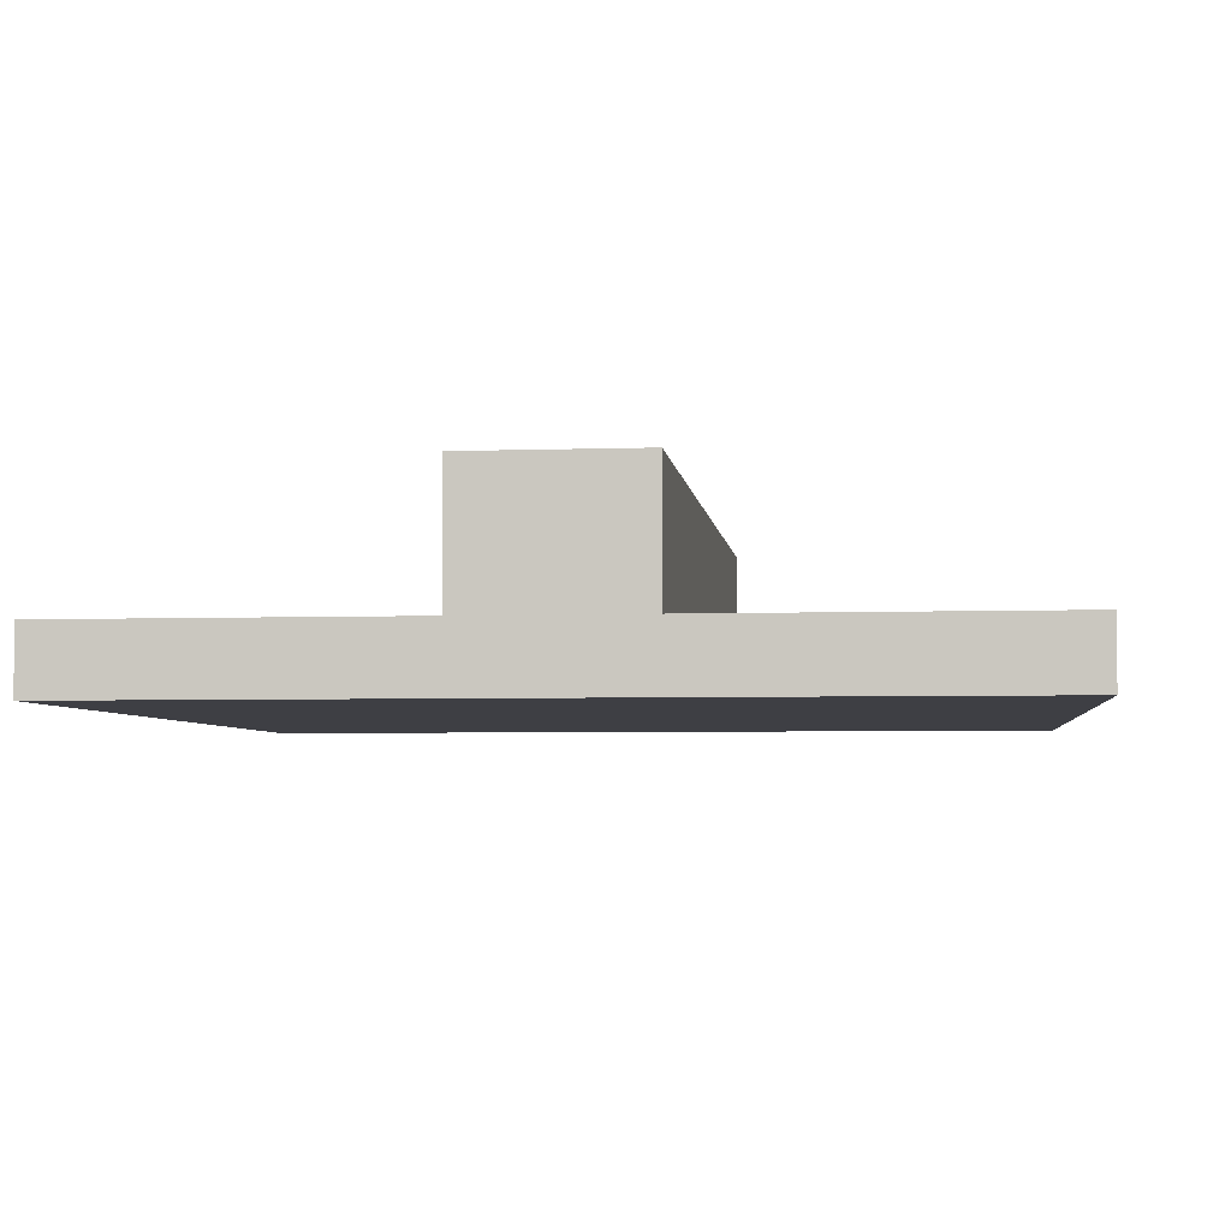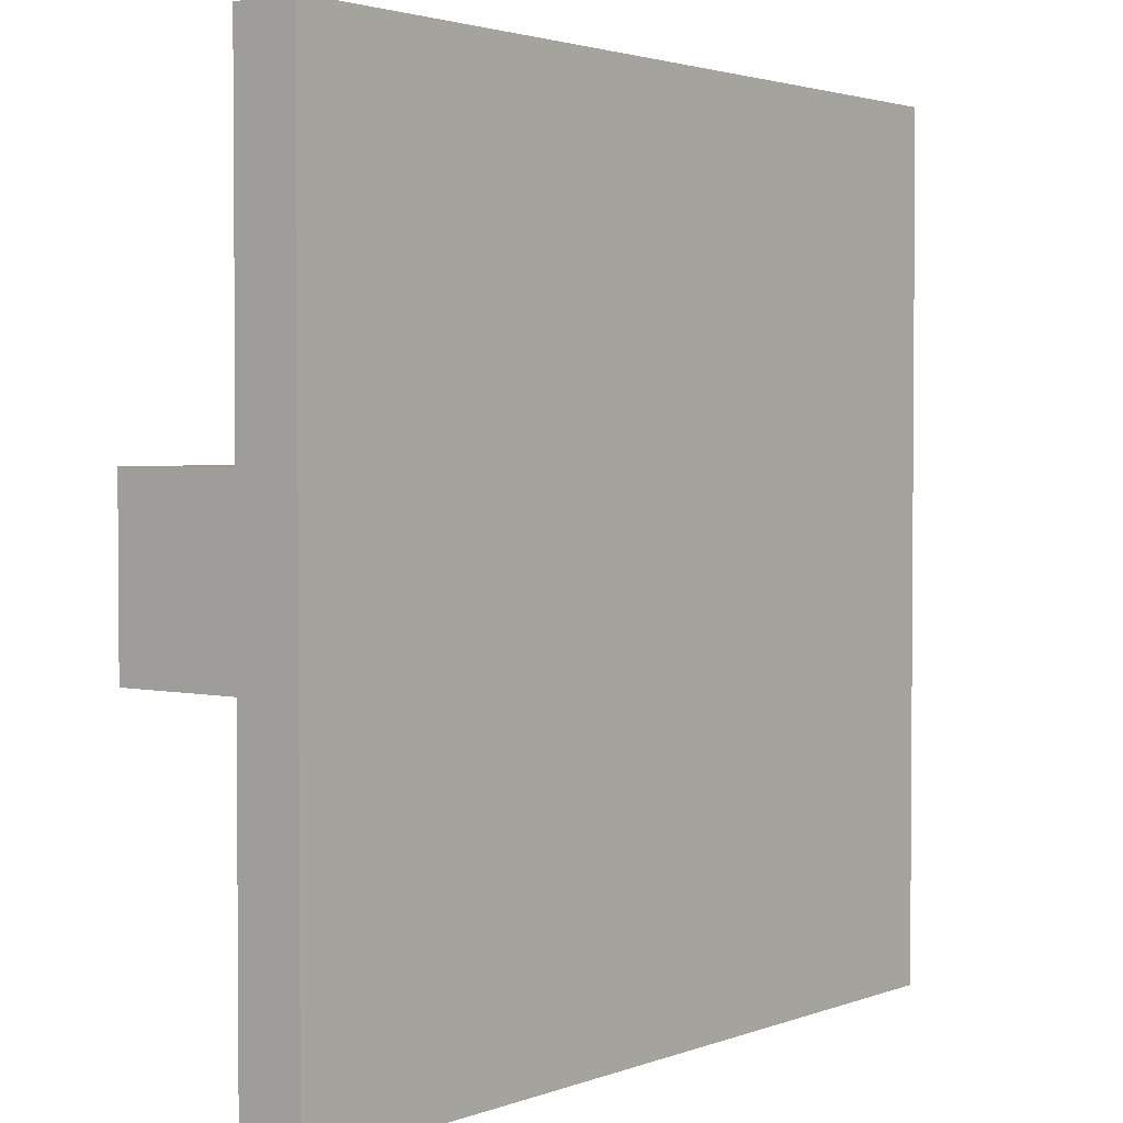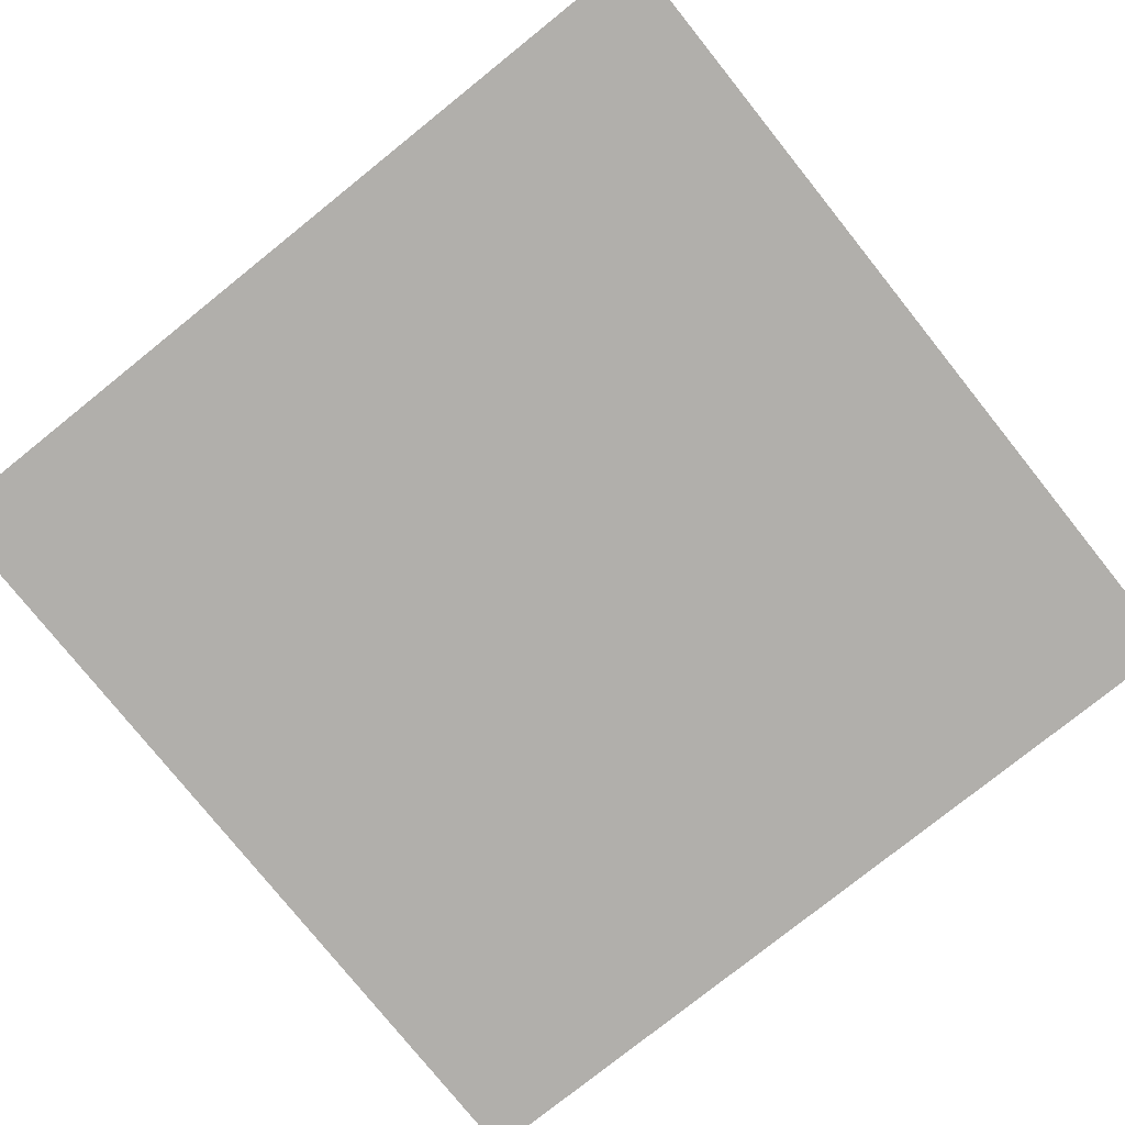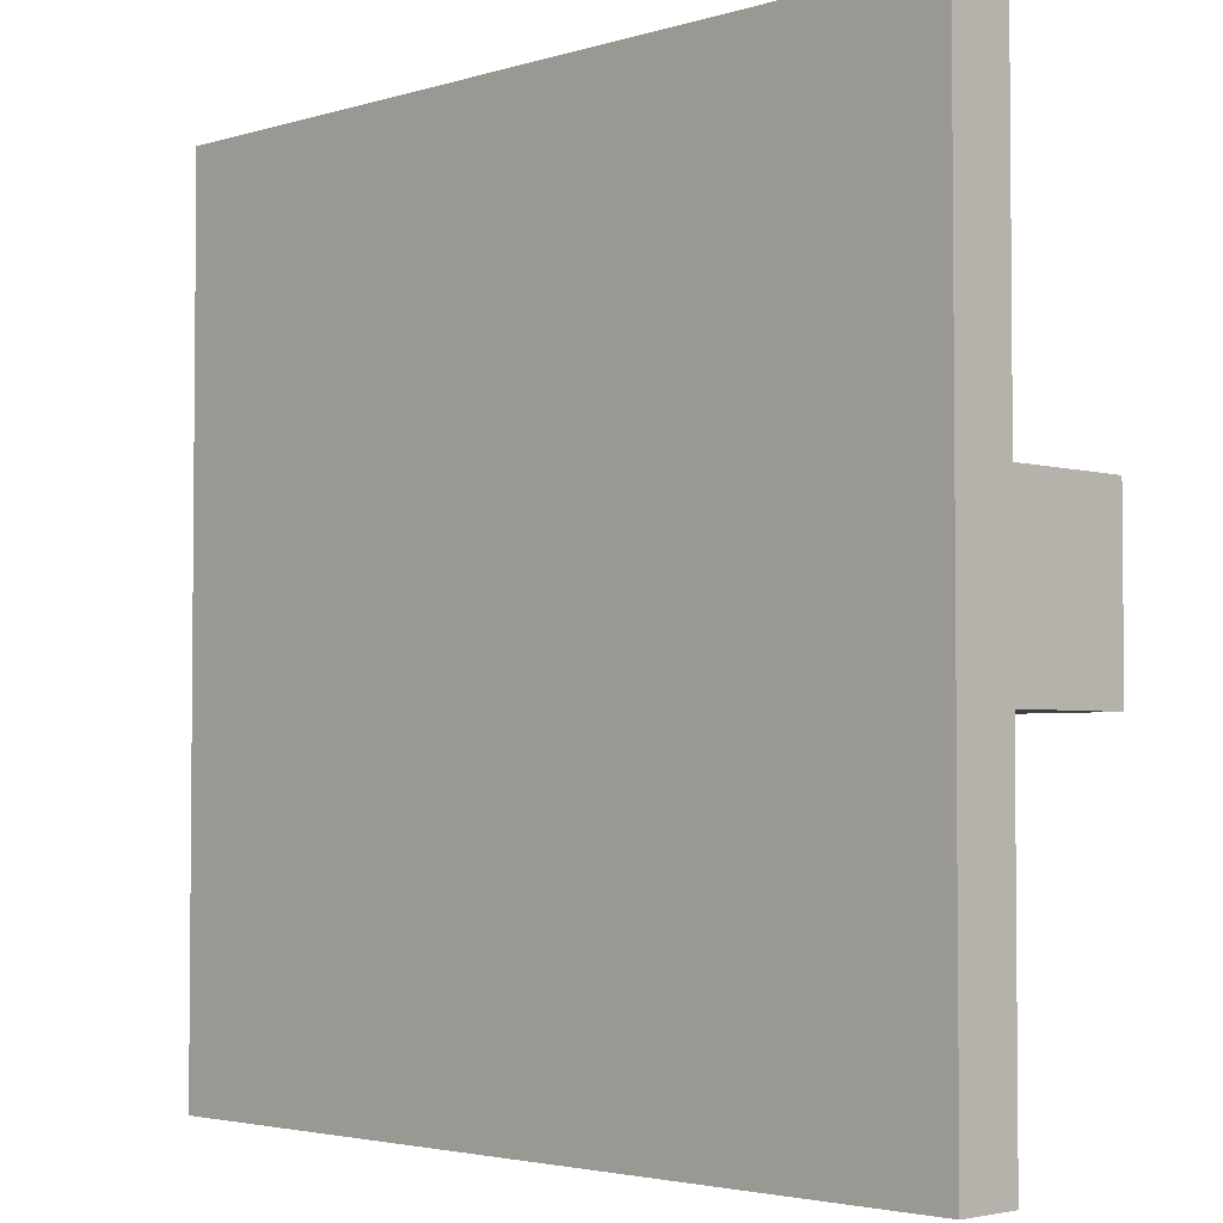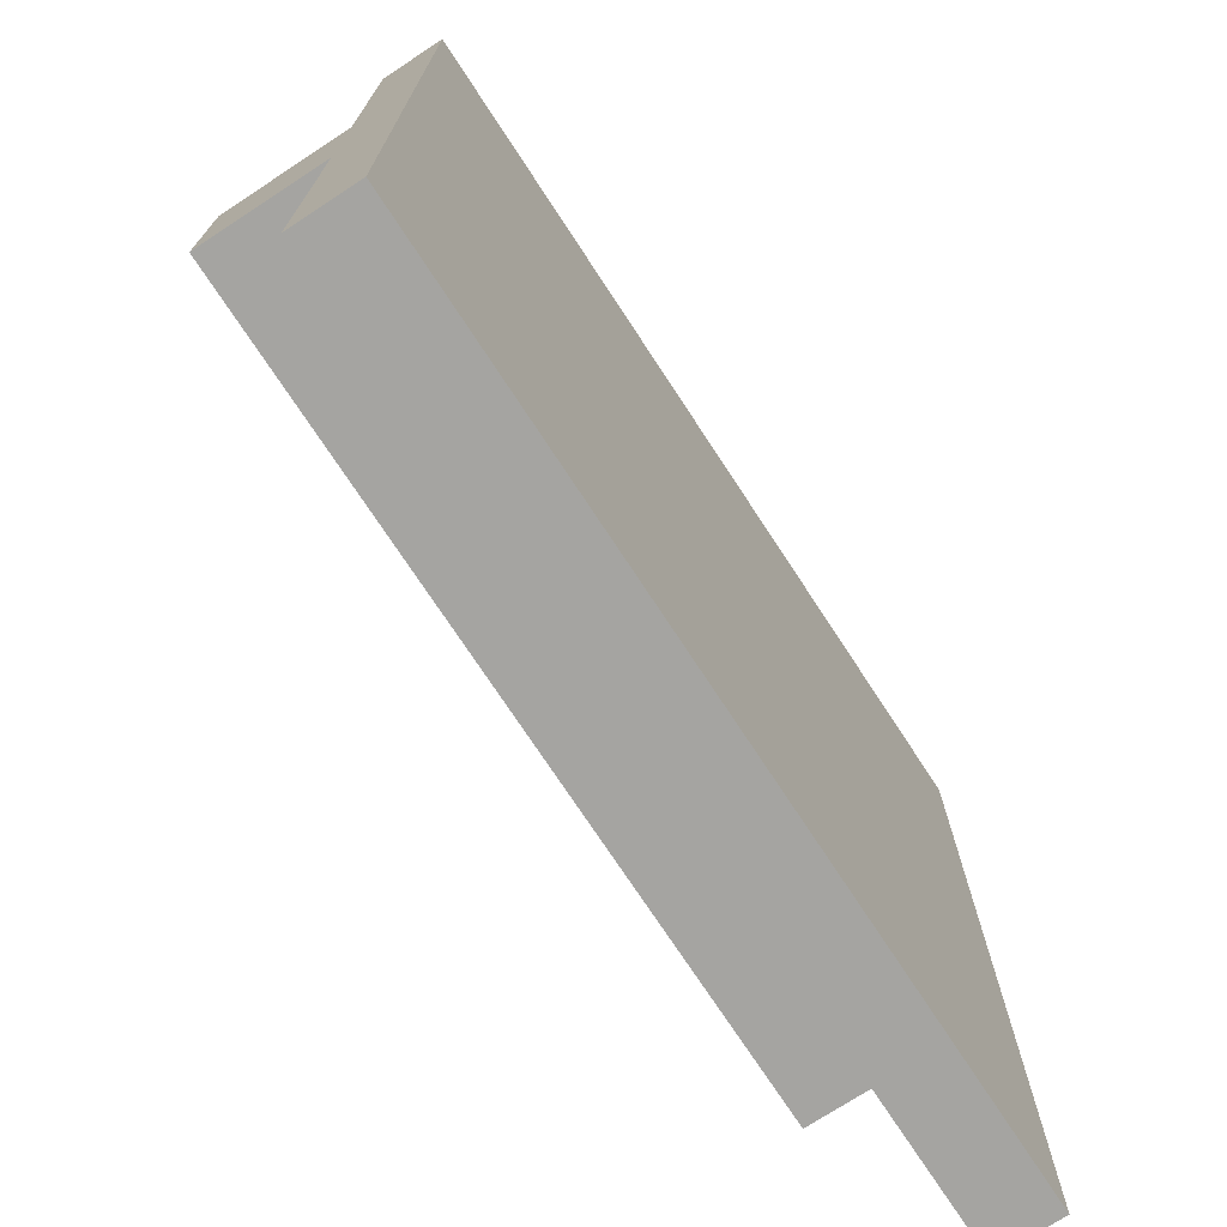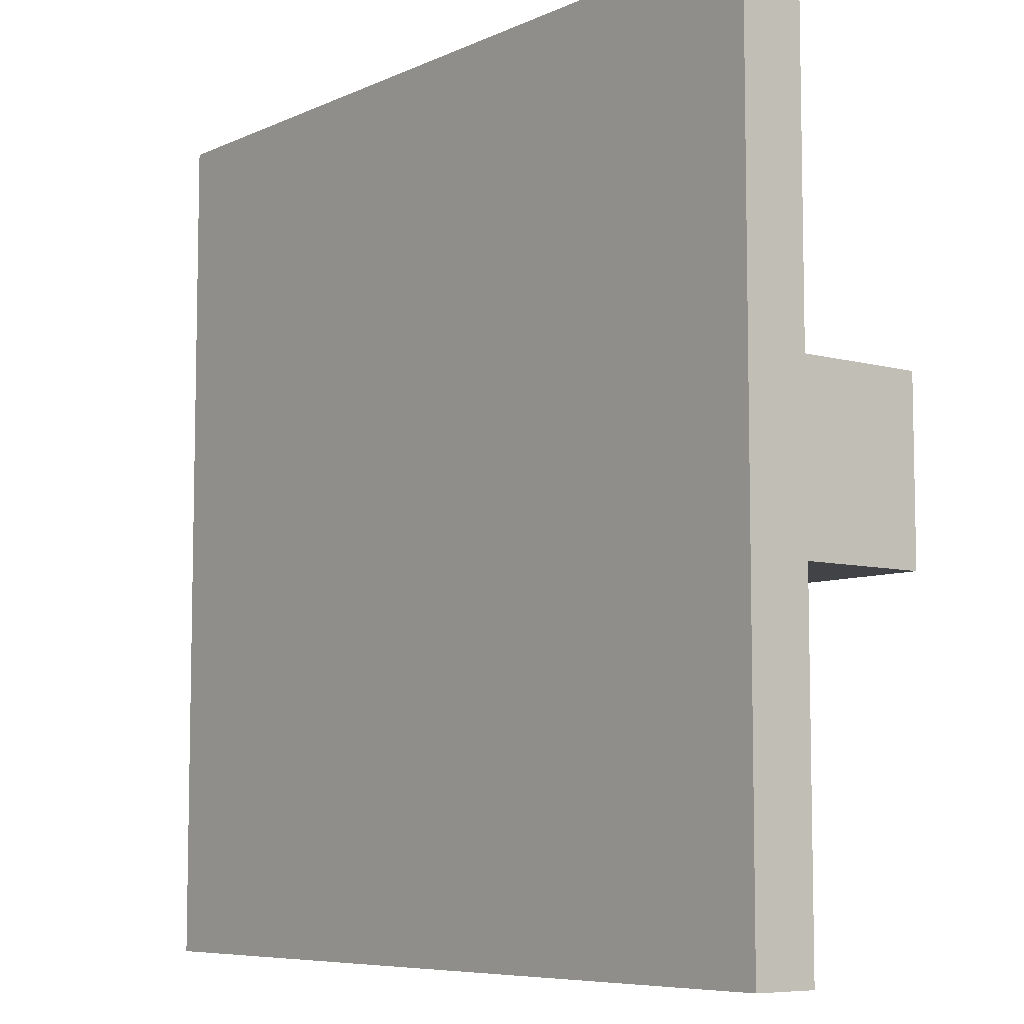
<metadata>
{"format":"obj","ext":"obj","renderer":"f3d","projection":"perspective","resolution":1024,"background":"white","views":[{"elev":-4.4,"azim":-83.4,"up":"+Y"},{"elev":2.5,"azim":-51.4,"up":"+Z"},{"elev":-78.3,"azim":-141.3,"up":"+Y"},{"elev":-3.2,"azim":45.3,"up":"+Z"},{"elev":-73.4,"azim":-56.8,"up":"+Z"},{"elev":-7.3,"azim":51.7,"up":"+Z"}]}
</metadata>
<code>
o
v 0 2 0
v 0 2 -4
v 0 2.3 0
v 0 2.3 -1.6
v 0 2.3 -2.4
v 0 2.3 -4
v 0 2.9 -1.6
v 0 2.9 -2.4
v 4 2 0
v 4 2 -4
v 4 2.3 0
v 4 2.3 -1.6
v 4 2.3 -2.4
v 4 2.3 -4
v 4 2.9 -1.6
v 4 2.9 -2.4
v 0 2 0
v 0 2.3 0
v 4 2 0
v 4 2.3 0
v 0 2.3 -1.6
v 0 2.9 -1.6
v 4 2.3 -1.6
v 4 2.9 -1.6
v 0 2.3 -2.4
v 0 2.9 -2.4
v 4 2.3 -2.4
v 4 2.9 -2.4
v 0 2 -4
v 0 2.3 -4
v 4 2 -4
v 4 2.3 -4
v 0 2 0
v 4 2 0
v 0 2 -4
v 4 2 -4
v 0 2.3 0
v 4 2.3 0
v 0.1 2.3 -0.1
v 3.9 2.3 -0.1
v 0.2 2.3 -0.2
v 3.8 2.3 -0.2
v 0.2 2.3 -1.4
v 3.8 2.3 -1.4
v 0.1 2.3 -1.5
v 3.9 2.3 -1.5
v 0 2.3 -1.6
v 4 2.3 -1.6
v 0 2.3 -2.4
v 4 2.3 -2.4
v 0.1 2.3 -2.5
v 3.9 2.3 -2.5
v 0.2 2.3 -2.6
v 3.8 2.3 -2.6
v 0.2 2.3 -3.8
v 3.8 2.3 -3.8
v 0.1 2.3 -3.9
v 3.9 2.3 -3.9
v 0 2.3 -4
v 4 2.3 -4
v 0 2.9 -1.6
v 4 2.9 -1.6
v 0.1 2.9 -1.7
v 3.9 2.9 -1.7
v 0.2 2.9 -1.8
v 3.8 2.9 -1.8
v 0.2 2.9 -2.2
v 3.8 2.9 -2.2
v 0.1 2.9 -2.3
v 3.9 2.9 -2.3
v 0 2.9 -2.4
v 4 2.9 -2.4
f 3 2 1
f 4 2 3
f 5 2 4
f 6 2 5
f 7 5 4
f 8 5 7
f 9 10 11
f 11 10 12
f 12 10 13
f 13 10 14
f 12 13 15
f 15 13 16
f 19 18 17
f 20 18 19
f 23 22 21
f 24 22 23
f 25 26 27
f 27 26 28
f 29 30 31
f 31 30 32
f 35 34 33
f 36 34 35
f 37 38 39
f 39 38 40
f 39 40 41
f 41 40 42
f 39 41 43
f 41 42 43
f 42 40 44
f 43 42 44
f 37 39 45
f 39 43 45
f 43 44 45
f 44 40 46
f 45 44 46
f 40 38 46
f 37 45 47
f 45 46 47
f 46 38 48
f 47 46 48
f 49 50 51
f 51 50 52
f 51 52 53
f 53 52 54
f 51 53 55
f 53 54 55
f 54 52 56
f 55 54 56
f 49 51 57
f 51 55 57
f 55 56 57
f 56 52 58
f 57 56 58
f 52 50 58
f 49 57 59
f 57 58 59
f 58 50 60
f 59 58 60
f 61 62 63
f 63 62 64
f 63 64 65
f 65 64 66
f 63 65 67
f 65 66 67
f 66 64 68
f 67 66 68
f 61 63 69
f 63 67 69
f 67 68 69
f 68 64 70
f 69 68 70
f 64 62 70
f 61 69 71
f 69 70 71
f 70 62 72
f 71 70 72

</code>
